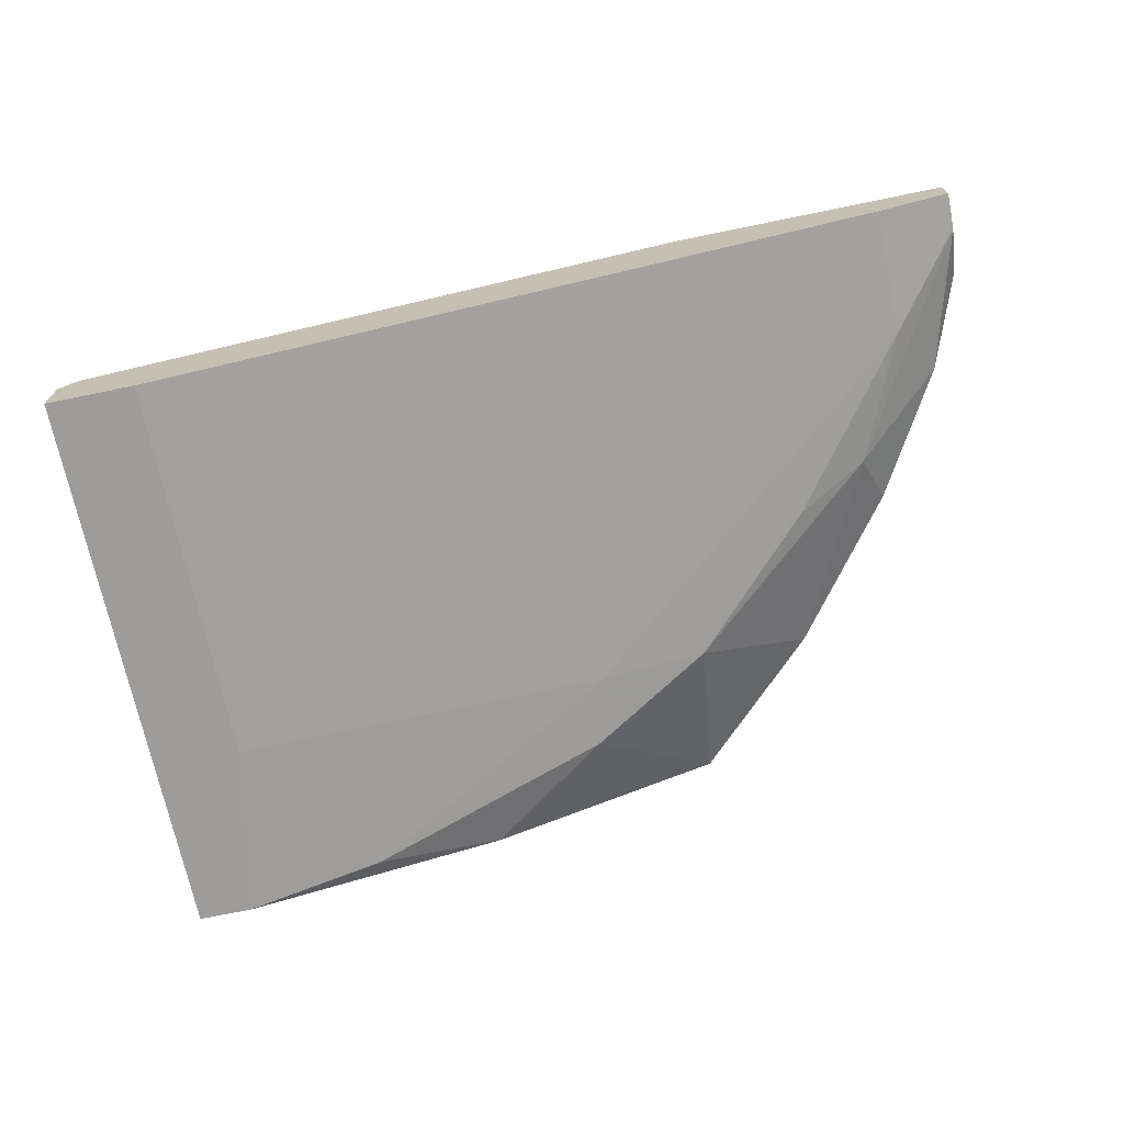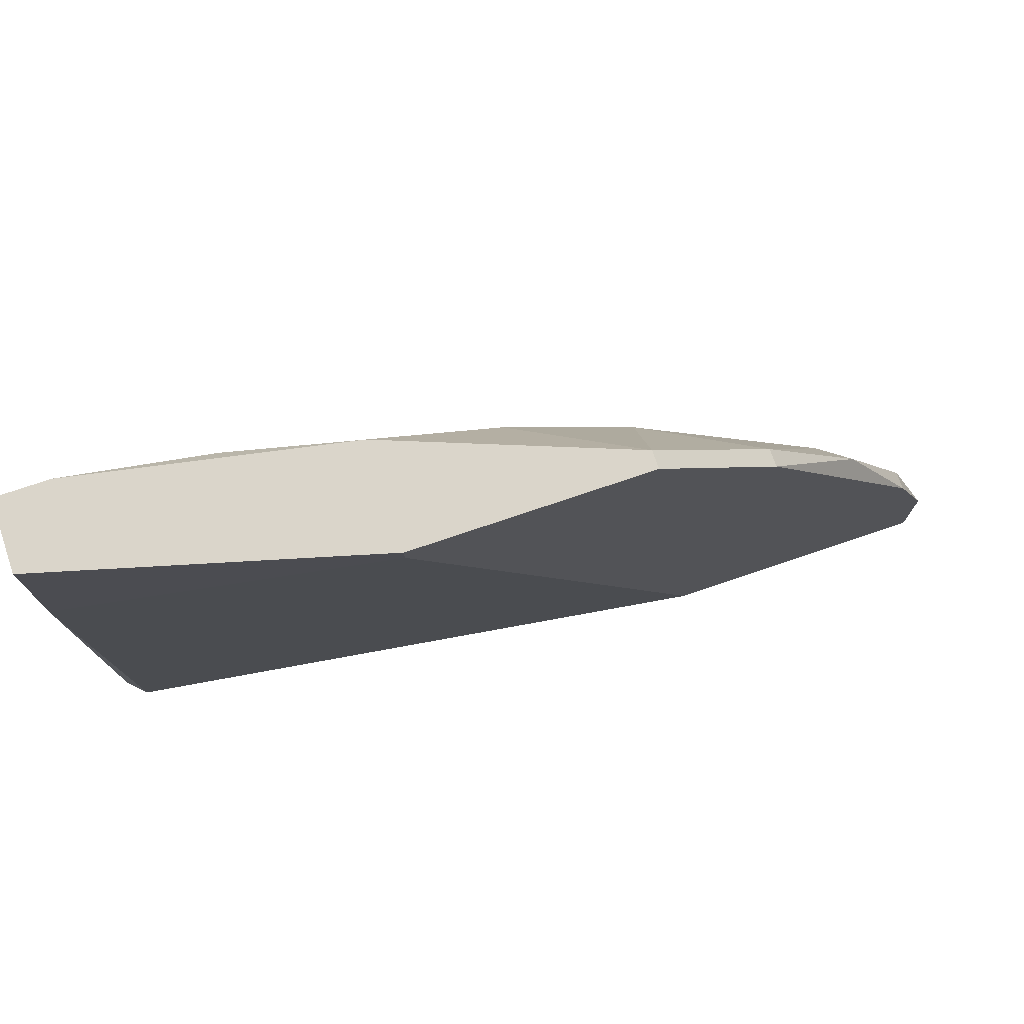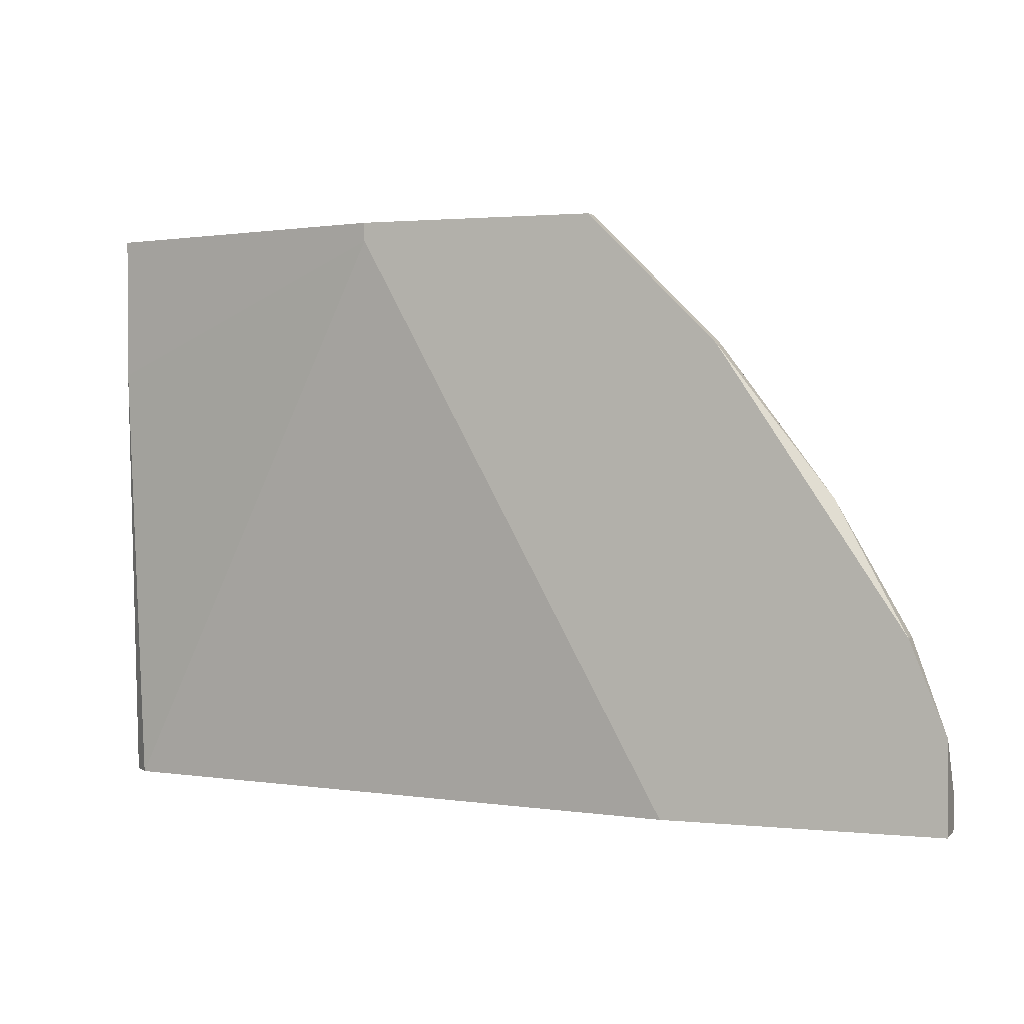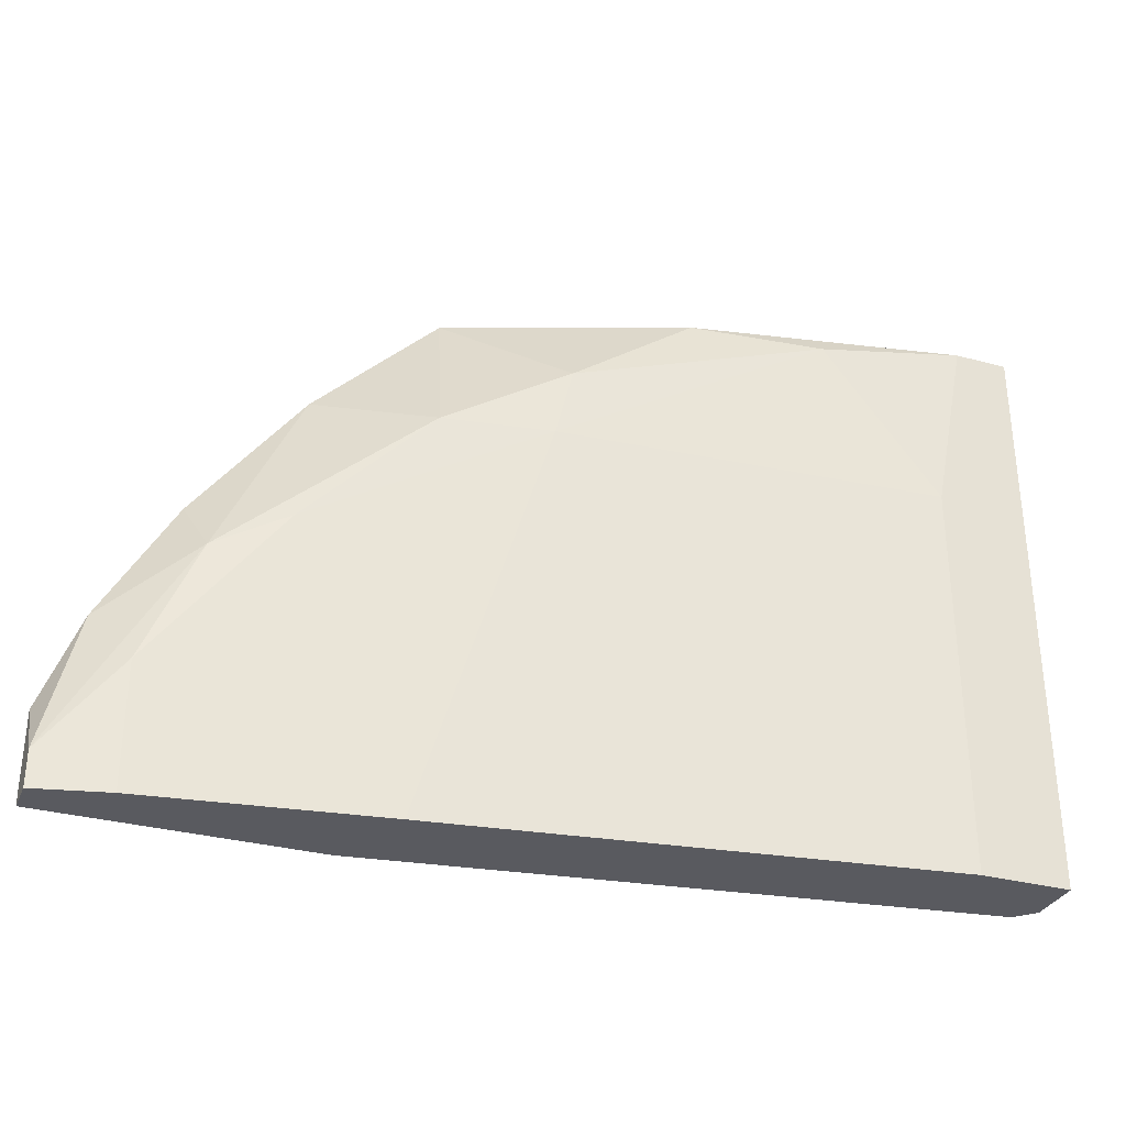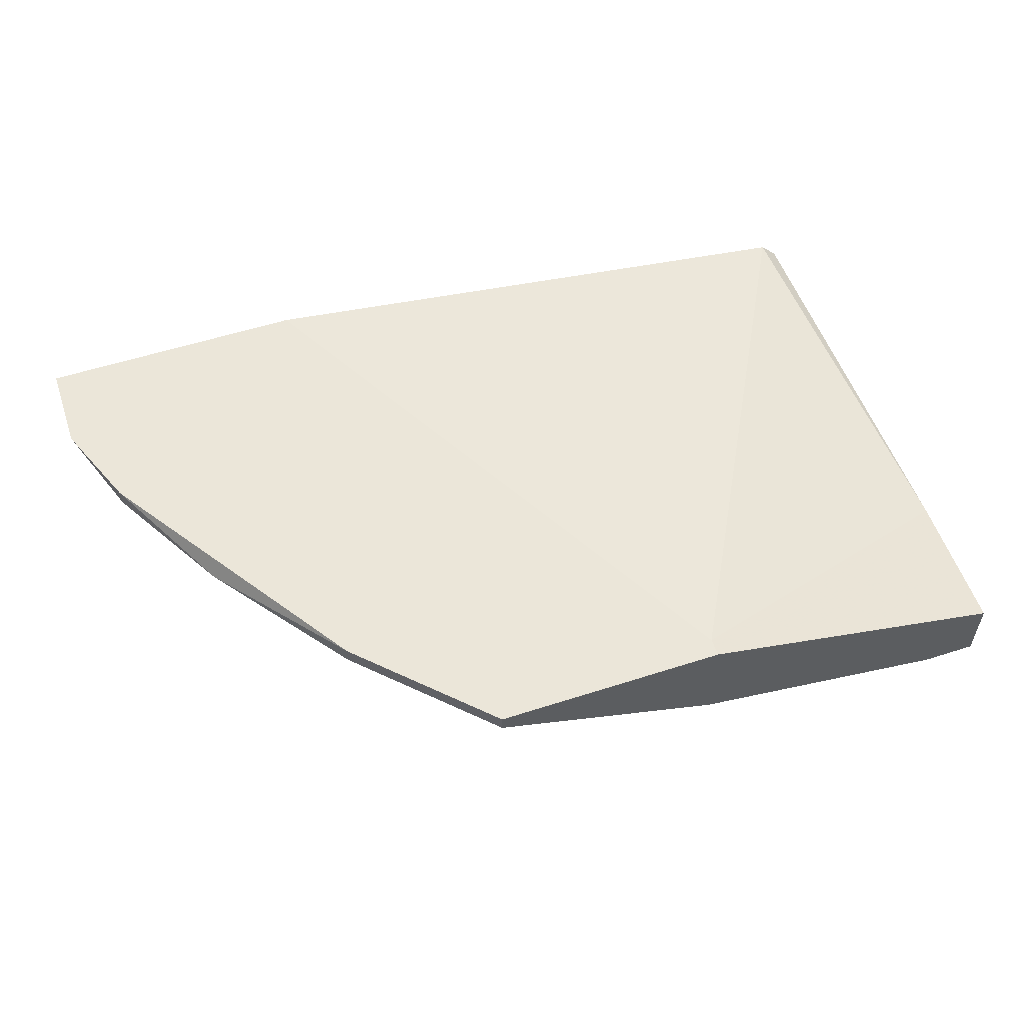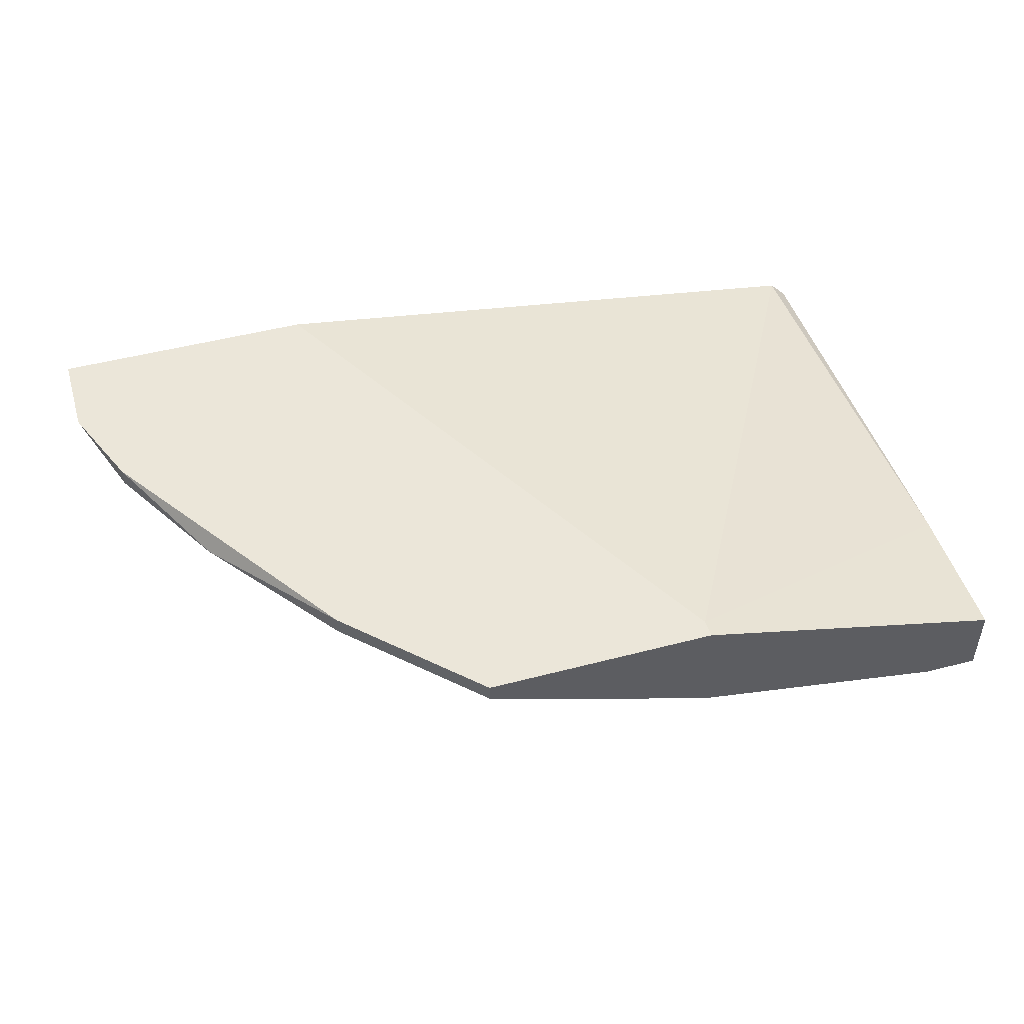
<metadata>
{"format":"obj","ext":"obj","renderer":"f3d","projection":"perspective","resolution":1024,"background":"white","views":[{"elev":-70.0,"azim":-168.4,"up":"+Y"},{"elev":74.3,"azim":161.2,"up":"+Z"},{"elev":1.7,"azim":-159.5,"up":"+Z"},{"elev":-31.9,"azim":-20.9,"up":"+Z"},{"elev":55.7,"azim":-18.7,"up":"+Y"},{"elev":48.1,"azim":-16.4,"up":"+Y"}]}
</metadata>
<code>
v -0.05114 -0.00212 0.05147
v -0.02256 0.003328 0.07326
v -0.02256 0.003328 0.07189
v -0.02256 -0.004841 0.07326
v 0.001941 -0.003479 0.06236
v 0.001941 -0.003479 0.07326
v 0.001941 -0.008927 0.07326
v 0.001941 -0.008927 0.02969
v 0.001941 -0.004841 0.02969
v -0.002137 -0.008927 0.07326
v -0.04978 0.003328 0.06372
v -0.04978 0.001965 0.06372
v -0.04161 -0.003479 0.061
v -0.0634 0.003328 0.04331
v -0.0634 0.001965 0.04331
v 0.000582 -0.003479 0.02969
v -0.01303 -0.007564 0.07189
v -0.04297 -0.003479 0.02969
v -0.05659 -0.000759 0.04875
v -0.0457 0.003328 0.02969
v -0.03344 -0.004841 0.061
v -0.06067 -0.000759 0.03922
v -0.06067 -0.000759 0.02969
v -0.004862 -0.008927 0.02969
v -0.004862 -0.008927 0.05964
v -0.03209 -0.004841 0.06644
v -0.06612 0.003328 0.0365
v -0.06612 0.003328 0.02969
v -0.06612 0.000603 0.03241
v -0.06612 0.000603 0.02969
v -0.05795 0.001965 0.05283
v -0.04025 0.003328 0.07326
v -0.04025 0.001965 0.07326
f 15 14 27
f 30 16 24
f 16 30 20
f 11 2 20
f 2 7 6
f 7 2 33
f 30 29 28
f 20 30 28
f 11 20 28
f 7 24 8
f 24 16 8
f 6 7 8
f 30 24 18
f 24 7 25
f 18 24 25
f 26 33 13
f 7 33 4
f 33 26 4
f 26 17 4
f 11 28 14
f 31 11 14
f 17 26 21
f 25 17 21
f 18 25 21
f 26 13 21
f 13 1 21
f 29 30 22
f 21 1 22
f 18 21 22
f 8 16 9
f 6 8 9
f 2 11 32
f 11 33 32
f 33 2 32
f 16 20 3
f 20 2 3
f 2 6 3
f 33 11 12
f 11 31 12
f 13 33 12
f 13 12 19
f 1 13 19
f 29 22 19
f 22 1 19
f 12 31 19
f 9 16 5
f 6 9 5
f 16 3 5
f 3 6 5
f 25 7 10
f 17 25 10
f 7 4 10
f 4 17 10
f 31 14 15
f 29 19 15
f 19 31 15
f 30 18 23
f 22 30 23
f 18 22 23
f 28 29 27
f 14 28 27
f 29 15 27

</code>
